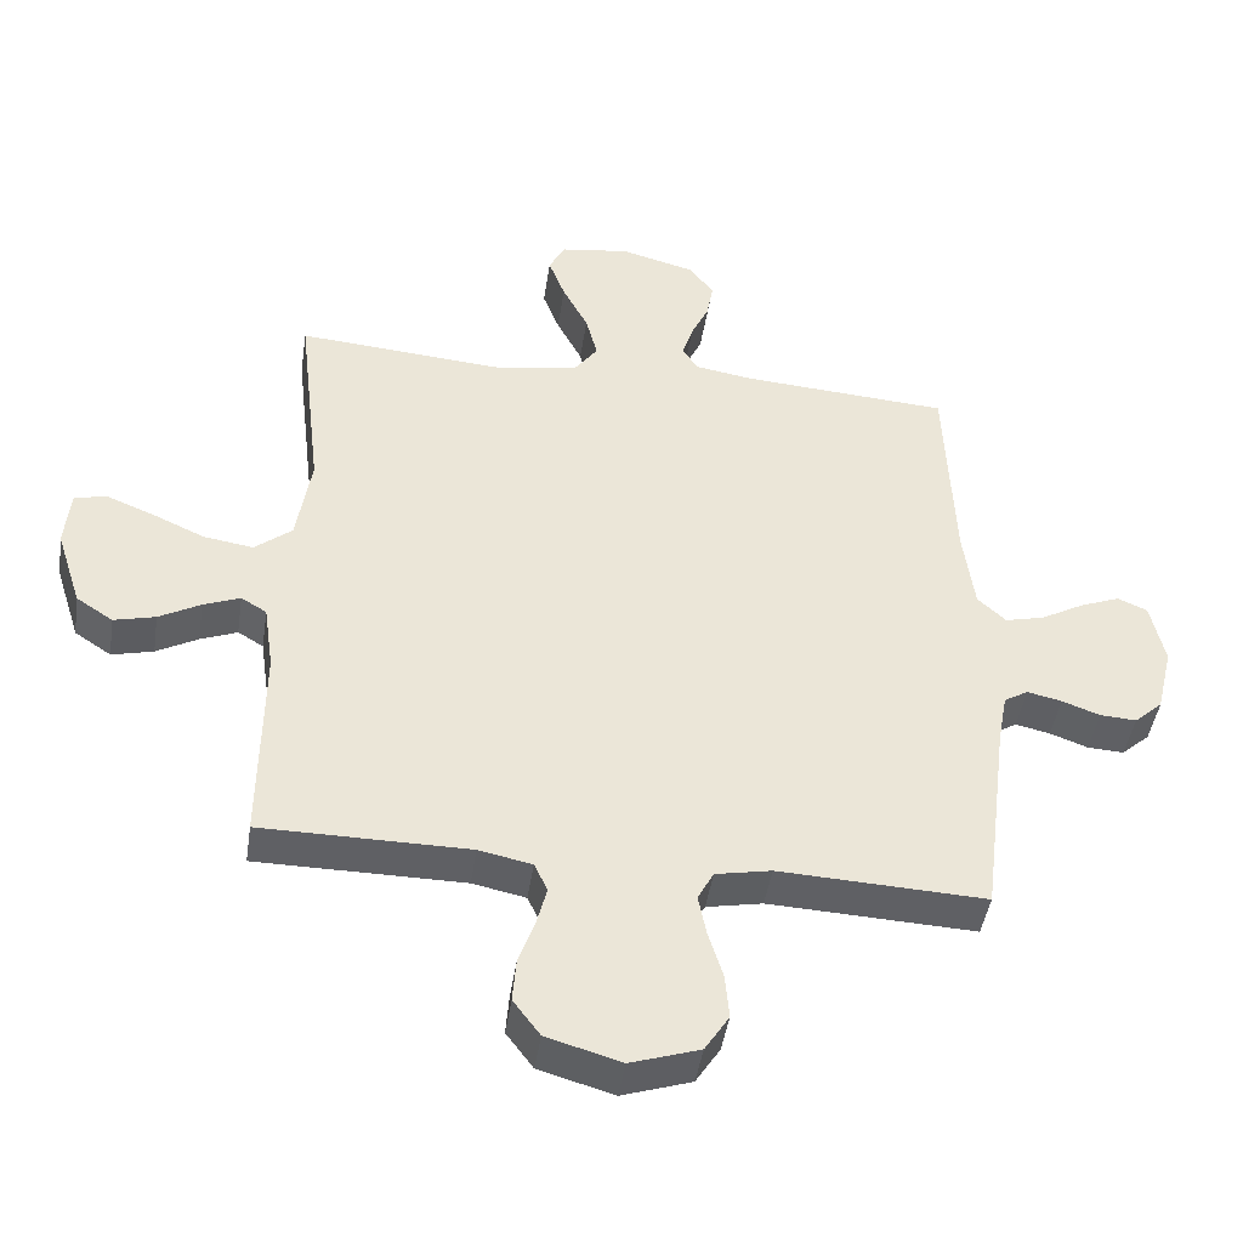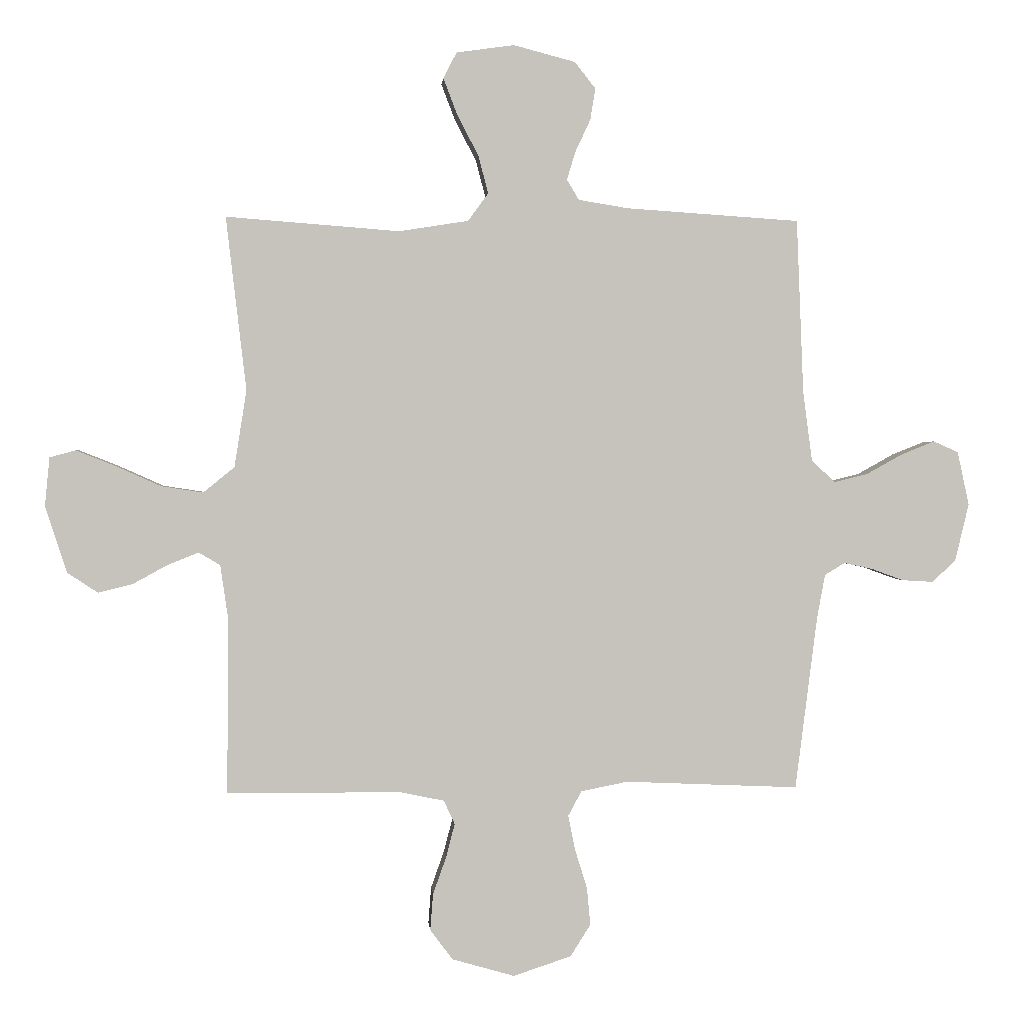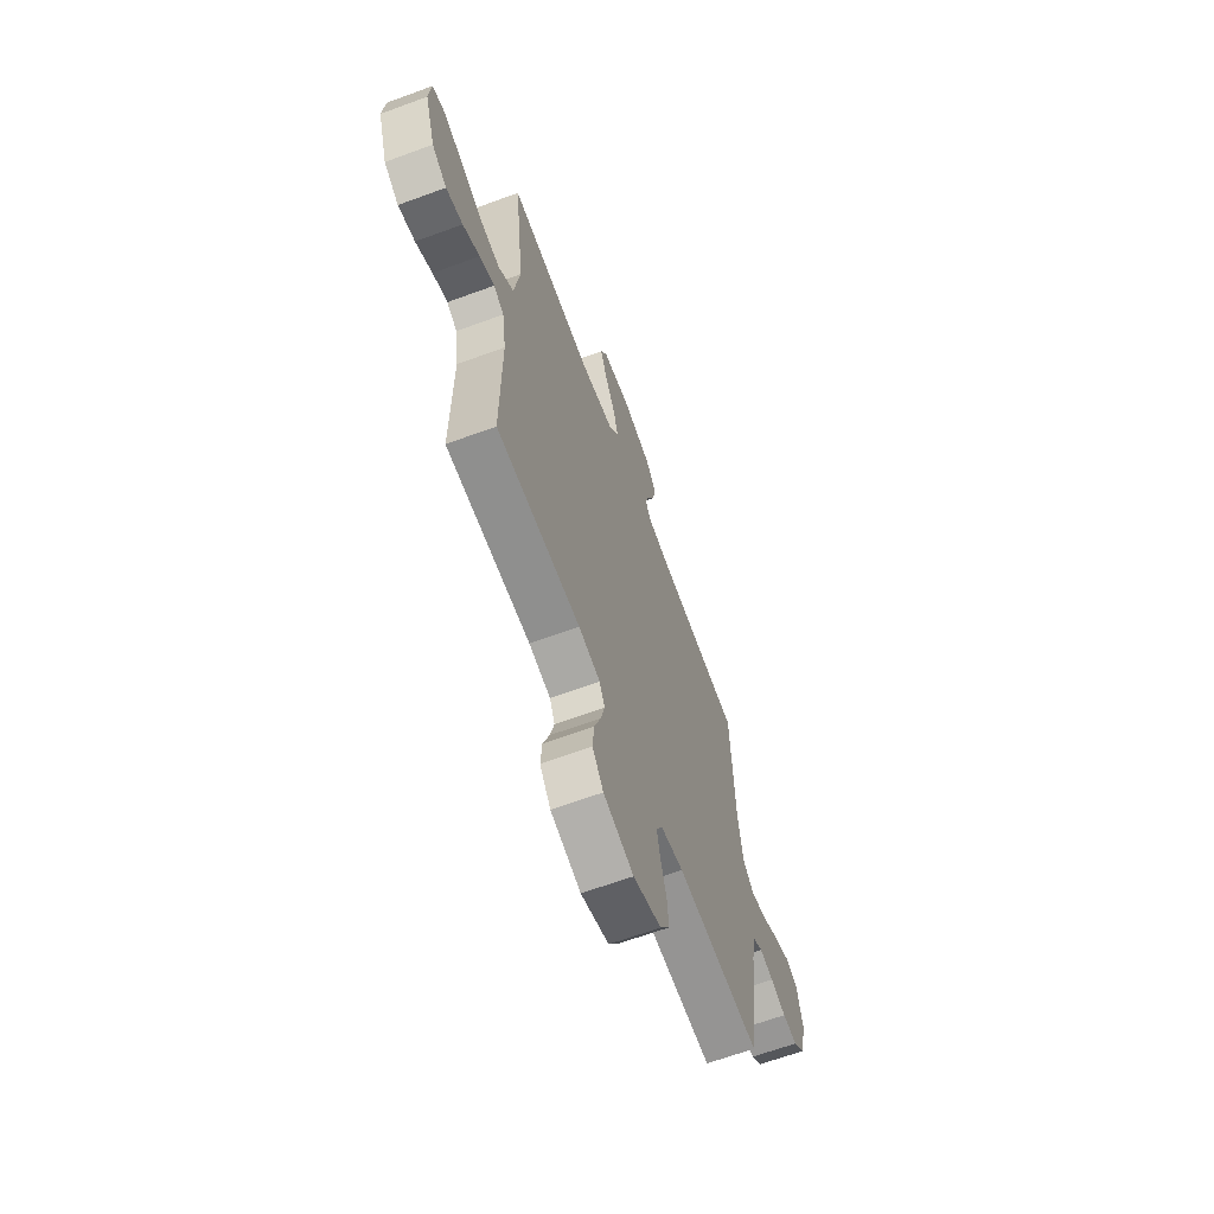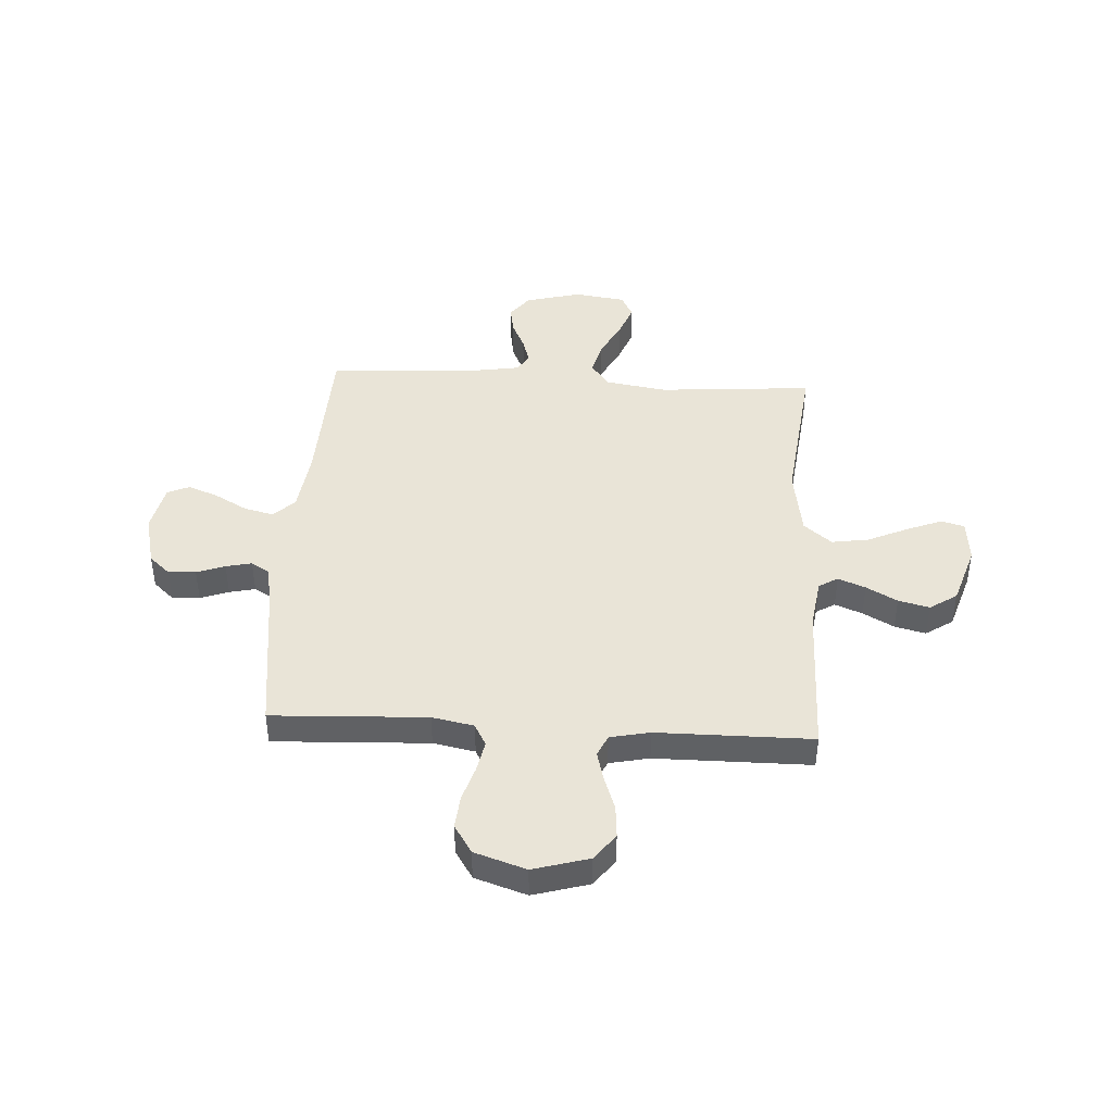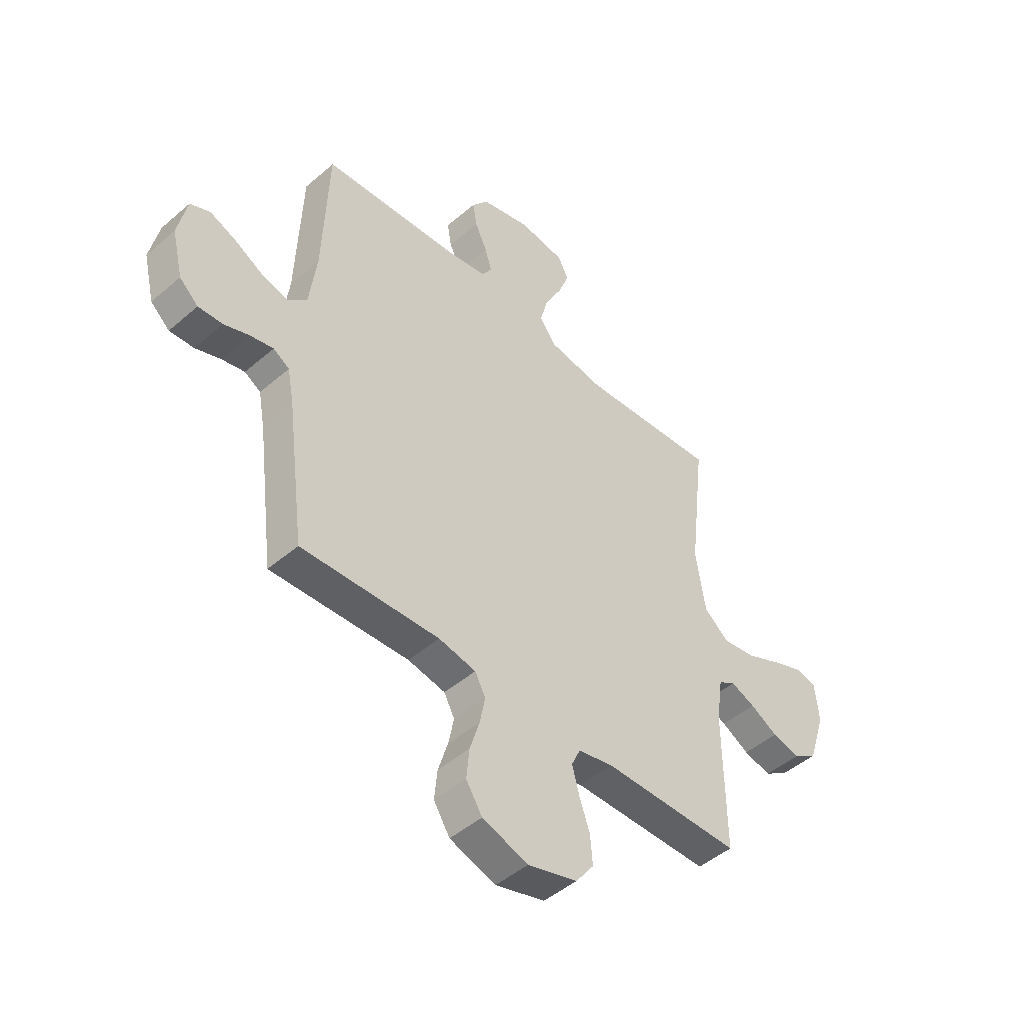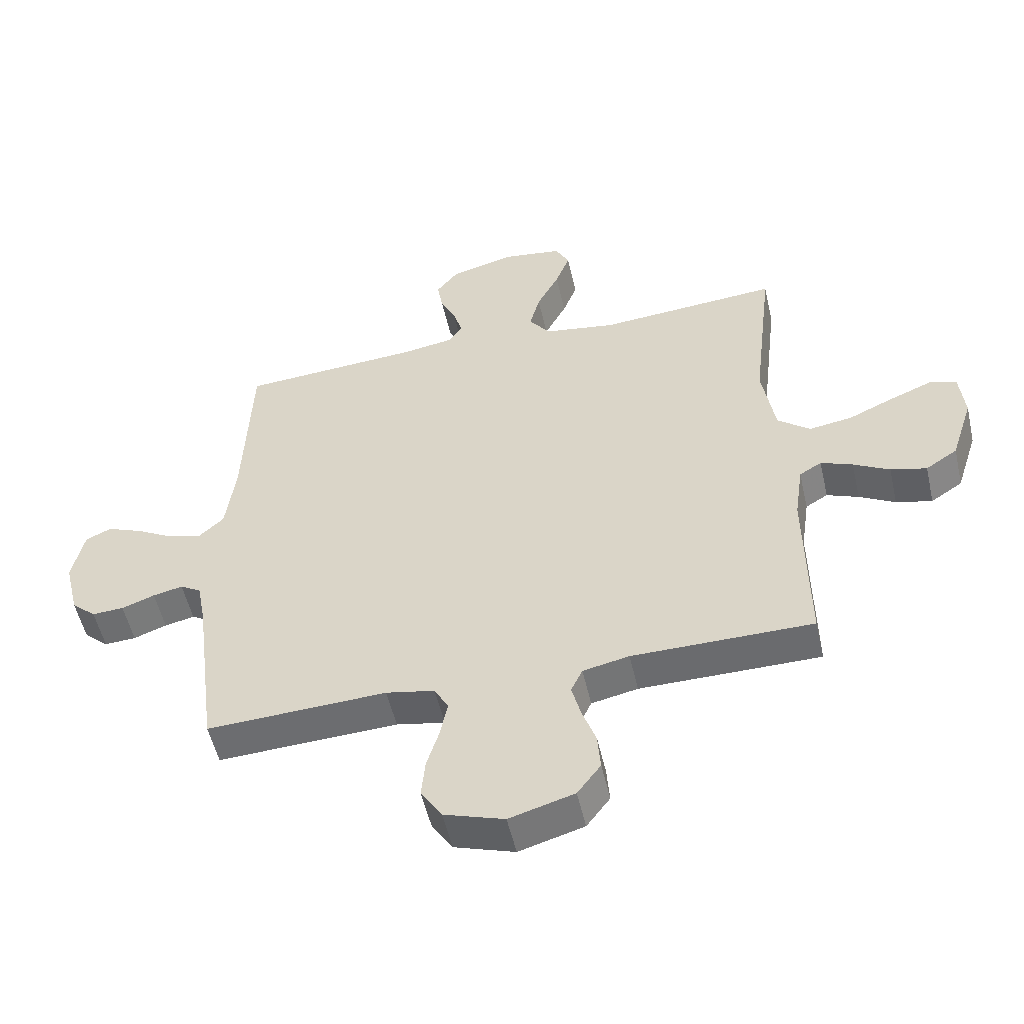
<metadata>
{"format":"obj","ext":"obj","renderer":"f3d","projection":"perspective","resolution":1024,"background":"white","views":[{"elev":-44.6,"azim":-8.6,"up":"+Z"},{"elev":1.3,"azim":-4.6,"up":"+Z"},{"elev":-65.0,"azim":-69.7,"up":"+Z"},{"elev":43.3,"azim":-176.7,"up":"+Y"},{"elev":-47.1,"azim":134.3,"up":"+Z"},{"elev":-53.3,"azim":-167.2,"up":"+Z"}]}
</metadata>
<code>
v 0.5 0.07 -0.5
v 0.2 0.07 -0.487
v 0.119 0.07 -0.503
v 0.096 0.07 -0.546
v 0.108 0.07 -0.606
v 0.129 0.07 -0.674
v 0.135 0.07 -0.739
v 0.1 0.07 -0.794
v 0 0.07 -0.827
v -0.108 0.07 -0.796
v -0.147 0.07 -0.744
v -0.142 0.07 -0.681
v -0.119 0.07 -0.616
v -0.104 0.07 -0.558
v -0.123 0.07 -0.517
v -0.2 0.07 -0.501
v -0.5 0.07 -0.5
v -0.497 0.07 -0.2
v -0.511 0.07 -0.103
v -0.548 0.07 -0.081
v -0.601 0.07 -0.102
v -0.661 0.07 -0.135
v -0.721 0.07 -0.15
v -0.774 0.07 -0.115
v -0.811 0.07 0
v -0.803 0.07 0.084
v -0.758 0.07 0.096
v -0.69 0.07 0.069
v -0.612 0.07 0.034
v -0.54 0.07 0.023
v -0.486 0.07 0.067
v -0.465 0.07 0.2
v -0.5 0.07 0.5
v -0.2 0.07 0.477
v -0.08 0.07 0.496
v -0.045 0.07 0.544
v -0.062 0.07 0.609
v -0.099 0.07 0.68
v -0.123 0.07 0.743
v -0.1 0.07 0.788
v 0 0.07 0.802
v 0.107 0.07 0.774
v 0.143 0.07 0.728
v 0.134 0.07 0.674
v 0.108 0.07 0.618
v 0.093 0.07 0.569
v 0.114 0.07 0.534
v 0.2 0.07 0.52
v 0.5 0.07 0.5
v 0.512 0.07 0.2
v 0.528 0.07 0.078
v 0.569 0.07 0.04
v 0.626 0.07 0.054
v 0.689 0.07 0.089
v 0.747 0.07 0.112
v 0.79 0.07 0.093
v 0.81 0.07 0
v 0.786 0.07 -0.1
v 0.745 0.07 -0.137
v 0.692 0.07 -0.134
v 0.637 0.07 -0.114
v 0.587 0.07 -0.103
v 0.552 0.07 -0.124
v 0.538 0.07 -0.2
v 0.5 0 -0.5
v 0.2 0 -0.487
v 0.119 0 -0.503
v 0.096 0 -0.546
v 0.108 0 -0.606
v 0.129 0 -0.674
v 0.135 0 -0.739
v 0.1 0 -0.794
v 0 0 -0.827
v -0.108 0 -0.796
v -0.147 0 -0.744
v -0.142 0 -0.681
v -0.119 0 -0.616
v -0.104 0 -0.558
v -0.123 0 -0.517
v -0.2 0 -0.501
v -0.5 0 -0.5
v -0.497 0 -0.2
v -0.511 0 -0.103
v -0.548 0 -0.081
v -0.601 0 -0.102
v -0.661 0 -0.135
v -0.721 0 -0.15
v -0.774 0 -0.115
v -0.811 0 0
v -0.803 0 0.084
v -0.758 0 0.096
v -0.69 0 0.069
v -0.612 0 0.034
v -0.54 0 0.023
v -0.486 0 0.067
v -0.465 0 0.2
v -0.5 0 0.5
v -0.2 0 0.477
v -0.08 0 0.496
v -0.045 0 0.544
v -0.062 0 0.609
v -0.099 0 0.68
v -0.123 0 0.743
v -0.1 0 0.788
v 0 0 0.802
v 0.107 0 0.774
v 0.143 0 0.728
v 0.134 0 0.674
v 0.108 0 0.618
v 0.093 0 0.569
v 0.114 0 0.534
v 0.2 0 0.52
v 0.5 0 0.5
v 0.512 0 0.2
v 0.528 0 0.078
v 0.569 0 0.04
v 0.626 0 0.054
v 0.689 0 0.089
v 0.747 0 0.112
v 0.79 0 0.093
v 0.81 0 0
v 0.786 0 -0.1
v 0.745 0 -0.137
v 0.692 0 -0.134
v 0.637 0 -0.114
v 0.587 0 -0.103
v 0.552 0 -0.124
v 0.538 0 -0.2
f 58 59 60 61
f 58 61 62
f 57 58 62
f 56 57 62
f 53 54 55 56
f 52 53 56 62
f 51 52 62 63
f 48 49 50
f 47 48 50 51
f 42 43 44 45
f 42 45 46
f 41 42 46
f 40 41 46
f 37 38 39 40
f 36 37 40 46
f 35 36 46 47
f 32 33 34
f 31 32 34 35
f 26 27 28 29
f 24 25 26 29
f 24 29 30
f 21 22 23 24
f 20 21 24 30
f 19 20 30 31
f 16 17 18
f 15 16 18 19
f 10 11 12 13
f 10 13 14
f 9 10 14
f 8 9 14
f 5 6 7 8
f 4 5 8 14
f 3 4 14 15
f 64 1 2
f 47 51 63 64
f 31 35 47 64
f 15 19 31 64
f 2 3 15 64
f 125 124 123 122
f 126 125 122
f 126 122 121
f 126 121 120
f 120 119 118 117
f 126 120 117 116
f 127 126 116 115
f 114 113 112
f 115 114 112 111
f 109 108 107 106
f 110 109 106
f 110 106 105
f 110 105 104
f 104 103 102 101
f 110 104 101 100
f 111 110 100 99
f 98 97 96
f 99 98 96 95
f 93 92 91 90
f 93 90 89 88
f 94 93 88
f 88 87 86 85
f 94 88 85 84
f 95 94 84 83
f 82 81 80
f 83 82 80 79
f 77 76 75 74
f 78 77 74
f 78 74 73
f 78 73 72
f 72 71 70 69
f 78 72 69 68
f 79 78 68 67
f 66 65 128
f 128 127 115 111
f 128 111 99 95
f 128 95 83 79
f 128 79 67 66
f 1 65 66 2
f 2 66 67 3
f 3 67 68 4
f 4 68 69 5
f 5 69 70 6
f 6 70 71 7
f 7 71 72 8
f 8 72 73 9
f 9 73 74 10
f 10 74 75 11
f 11 75 76 12
f 12 76 77 13
f 13 77 78 14
f 14 78 79 15
f 15 79 80 16
f 16 80 81 17
f 17 81 82 18
f 18 82 83 19
f 19 83 84 20
f 20 84 85 21
f 21 85 86 22
f 22 86 87 23
f 23 87 88 24
f 24 88 89 25
f 25 89 90 26
f 26 90 91 27
f 27 91 92 28
f 28 92 93 29
f 29 93 94 30
f 30 94 95 31
f 31 95 96 32
f 32 96 97 33
f 33 97 98 34
f 34 98 99 35
f 35 99 100 36
f 36 100 101 37
f 37 101 102 38
f 38 102 103 39
f 39 103 104 40
f 40 104 105 41
f 41 105 106 42
f 42 106 107 43
f 43 107 108 44
f 44 108 109 45
f 45 109 110 46
f 46 110 111 47
f 47 111 112 48
f 48 112 113 49
f 49 113 114 50
f 50 114 115 51
f 51 115 116 52
f 52 116 117 53
f 53 117 118 54
f 54 118 119 55
f 55 119 120 56
f 56 120 121 57
f 57 121 122 58
f 58 122 123 59
f 59 123 124 60
f 60 124 125 61
f 61 125 126 62
f 62 126 127 63
f 63 127 128 64
f 64 128 65 1

</code>
